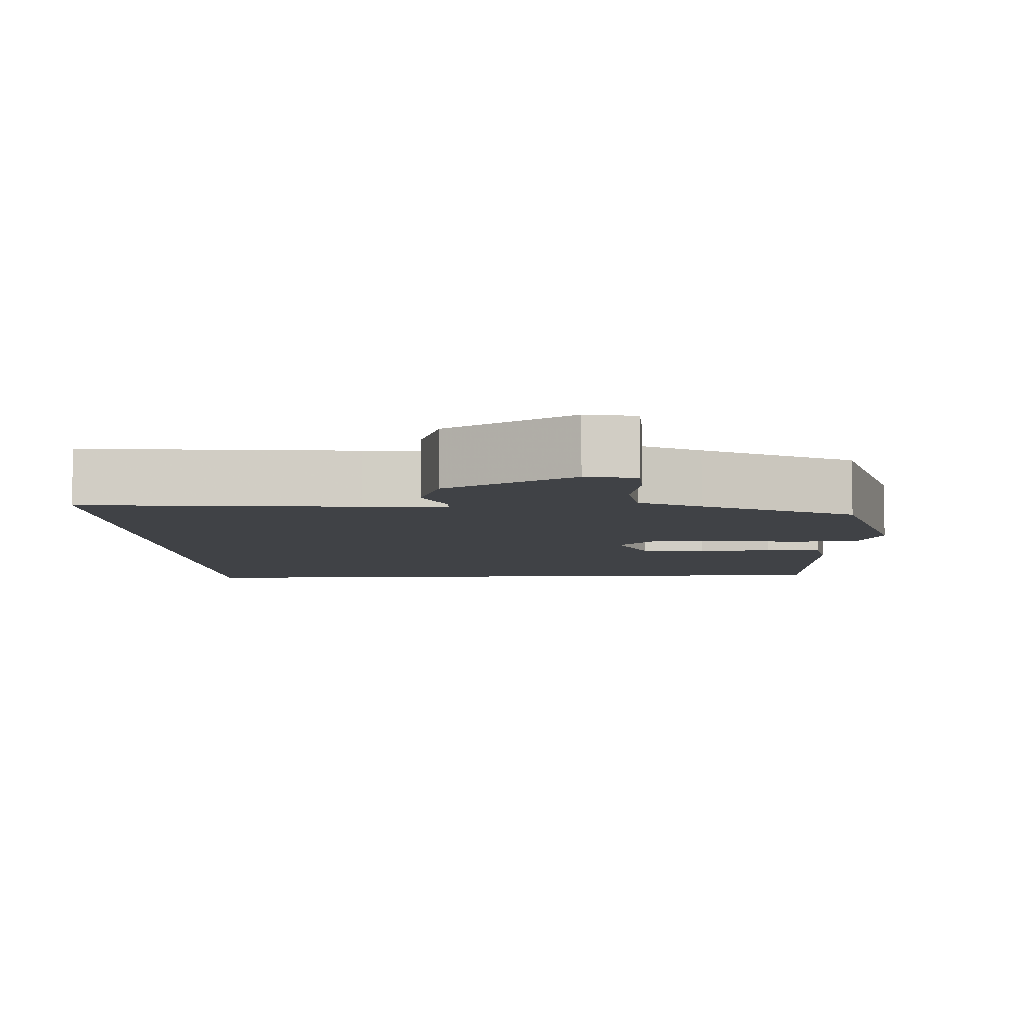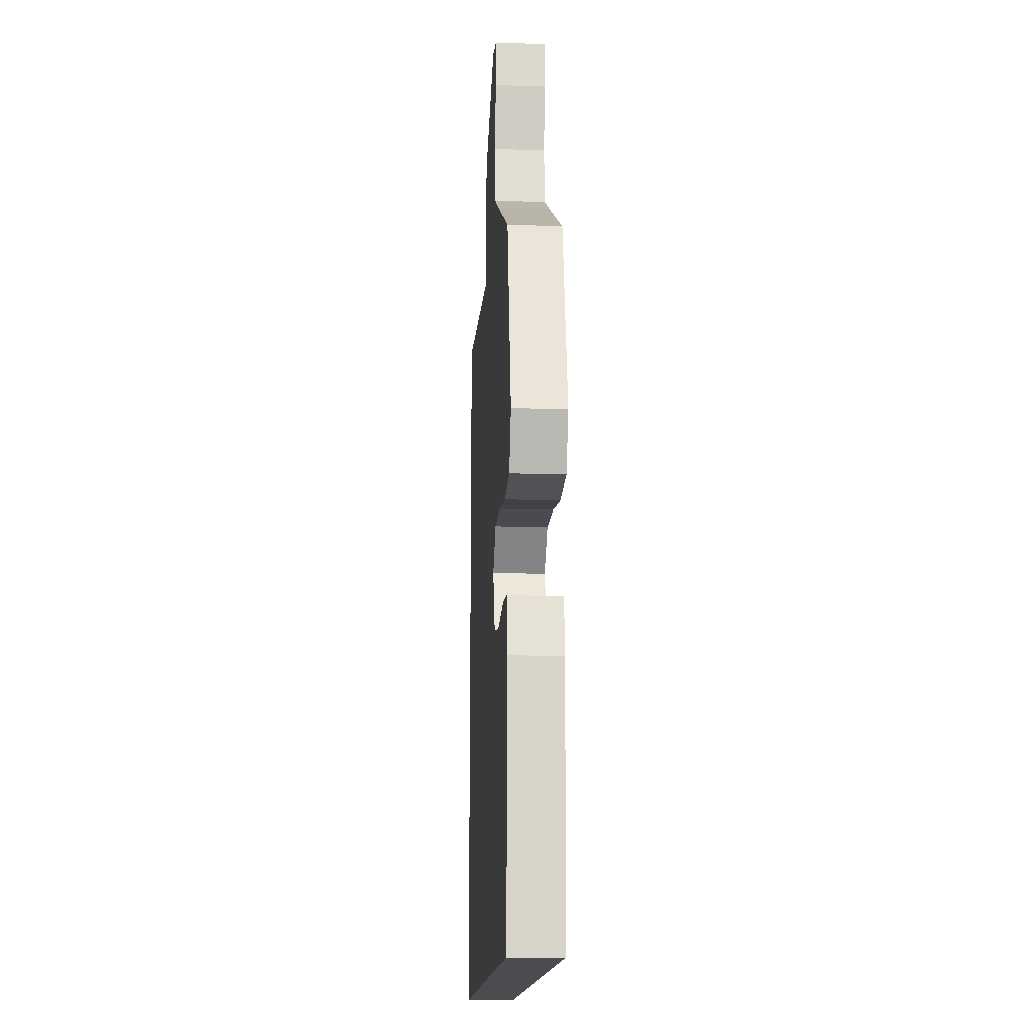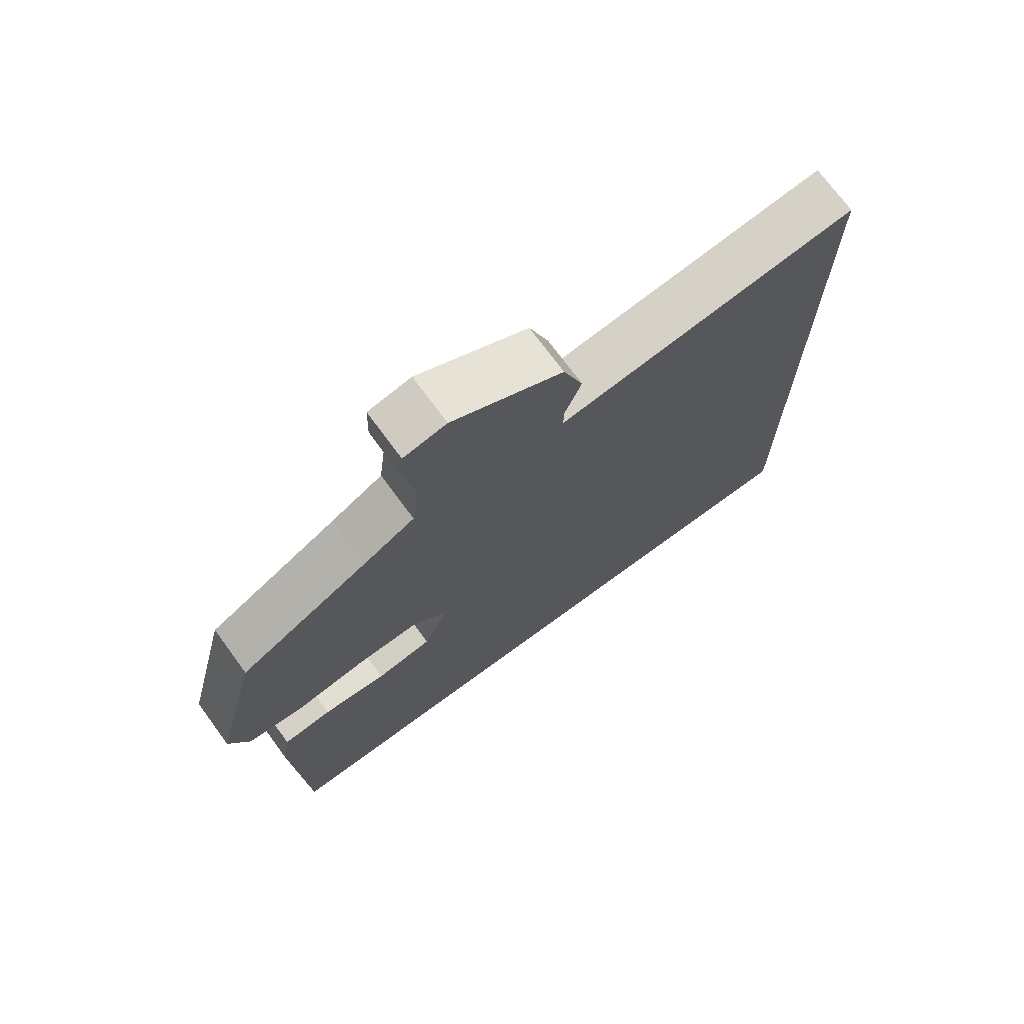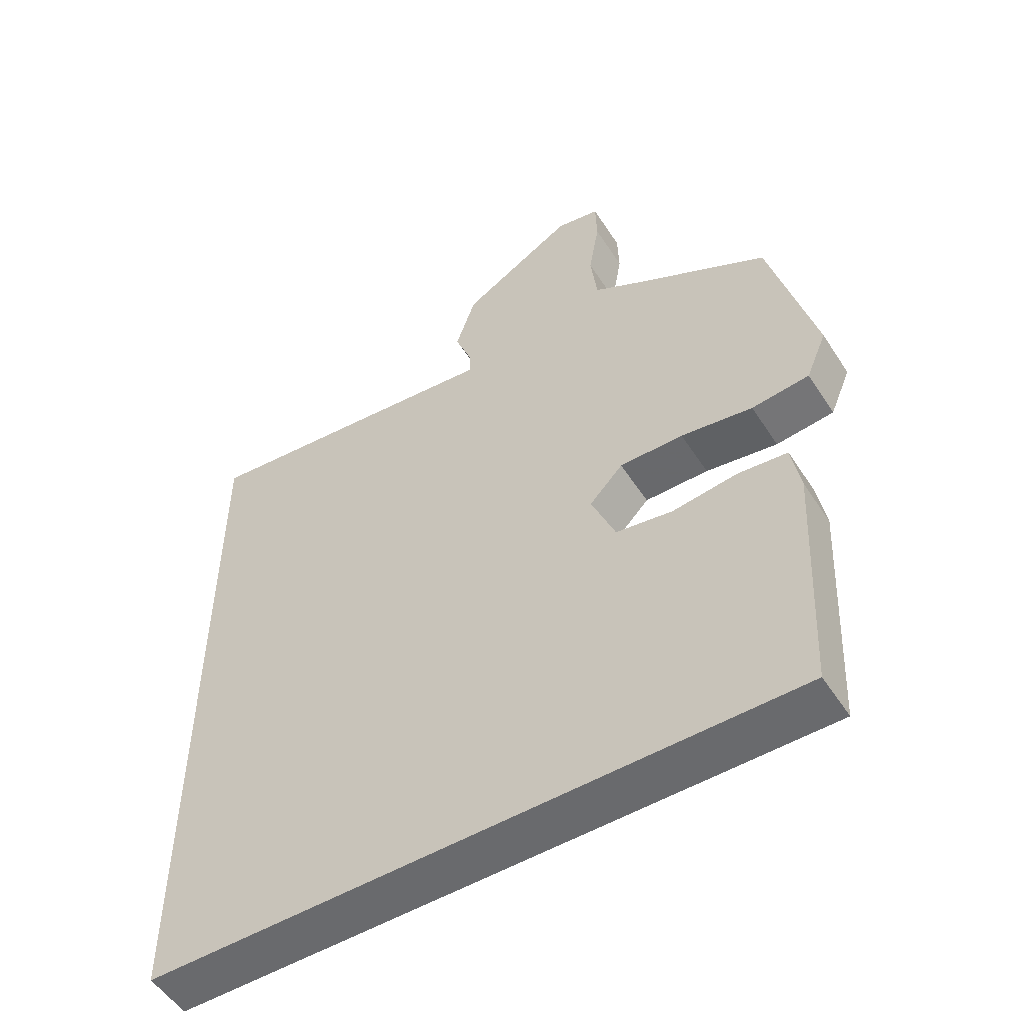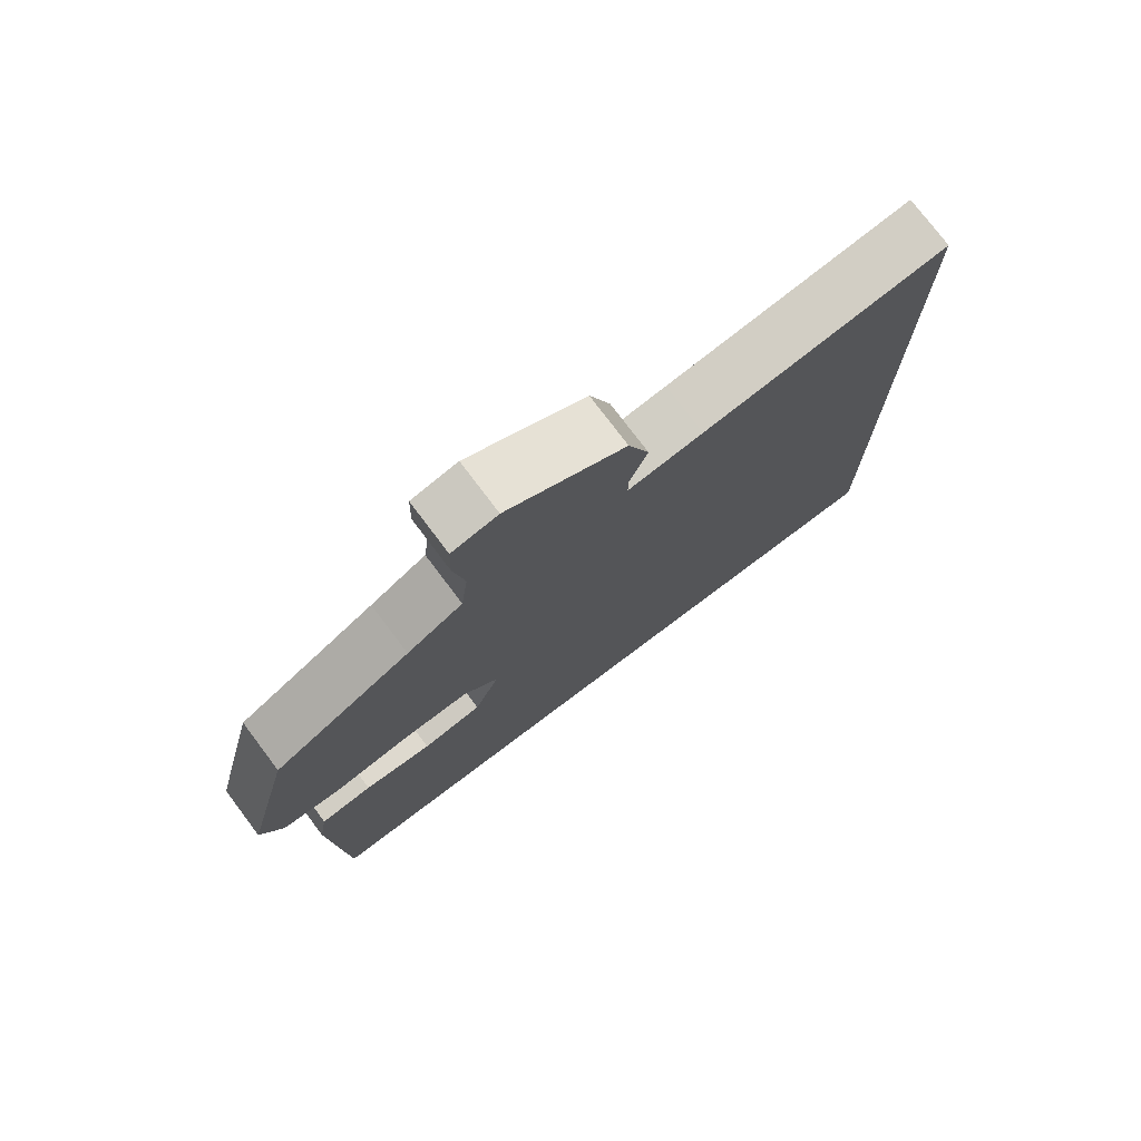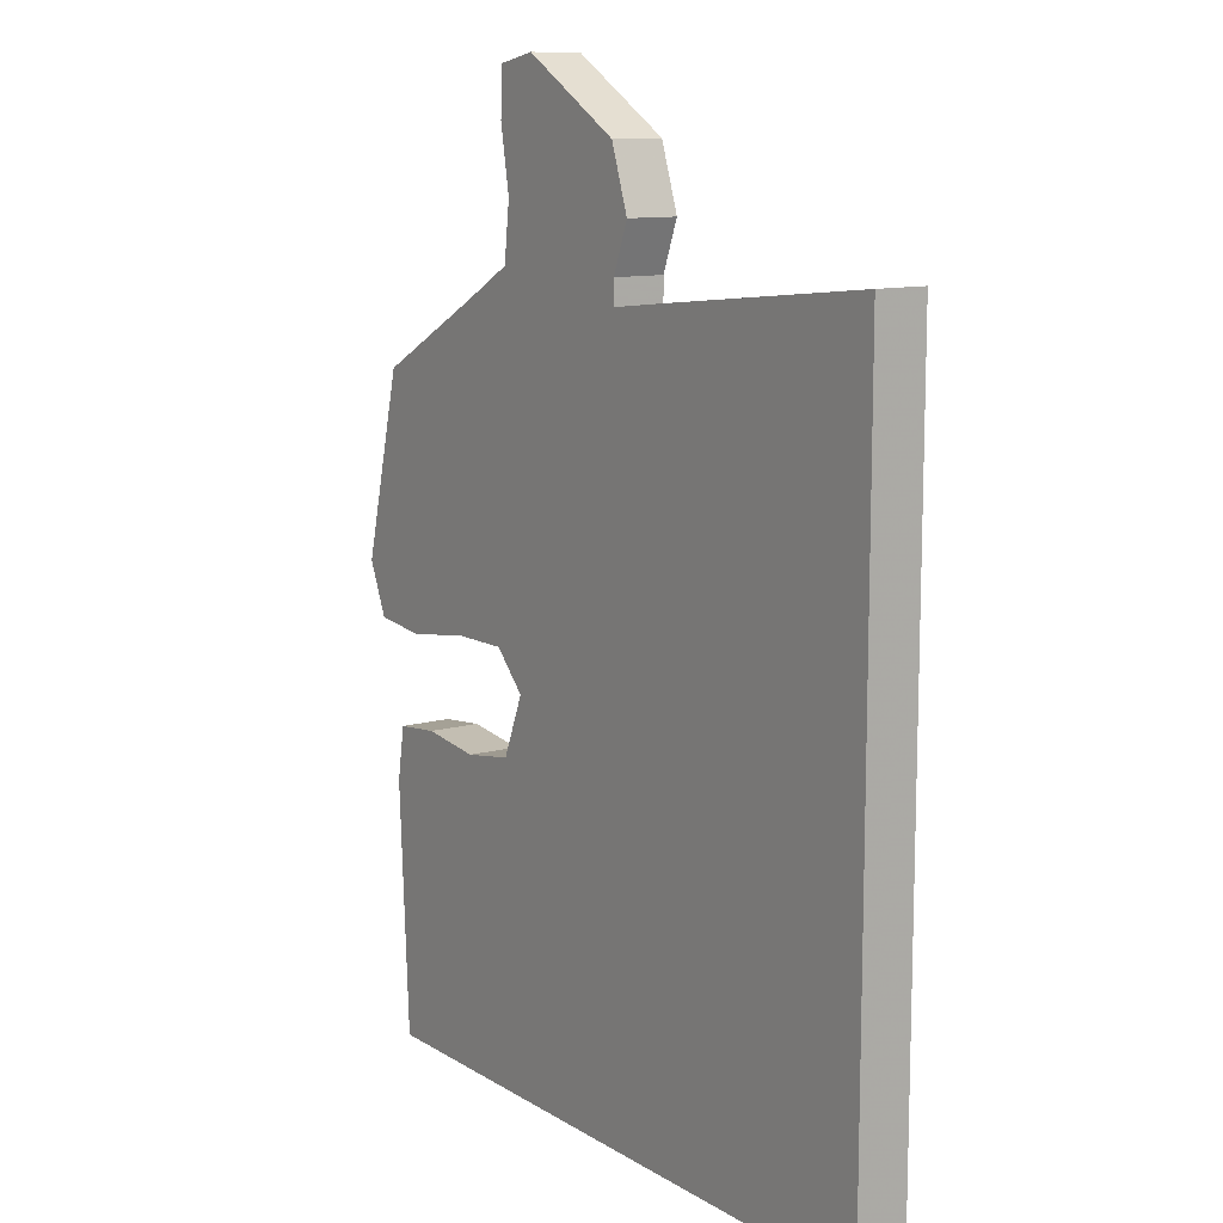
<metadata>
{"format":"obj","ext":"obj","renderer":"f3d","projection":"perspective","resolution":1024,"background":"white","views":[{"elev":-6.4,"azim":3.4,"up":"+Y"},{"elev":-15.1,"azim":86.3,"up":"+Z"},{"elev":72.8,"azim":143.7,"up":"+Z"},{"elev":-53.0,"azim":32.2,"up":"+Z"},{"elev":76.5,"azim":143.0,"up":"+Z"},{"elev":11.2,"azim":-124.6,"up":"+Z"}]}
</metadata>
<code>
v 0.453 0.07 -0.5
v -0.5 0.07 -0.5
v -0.5 0.07 0.576
v -0.146 0.07 0.538
v -0.038 0.07 0.526
v -0.038 0.07 0.56
v -0.064 0.07 0.628
v -0.034 0.07 0.716
v 0.134 0.07 0.814
v 0.199 0.07 0.801
v 0.201 0.07 0.734
v 0.185 0.07 0.643
v 0.195 0.07 0.56
v 0.274 0.07 0.516
v 0.468 0.07 0.412
v 0.535 0.07 0.147
v 0.504 0.07 0.074
v 0.418 0.07 0.065
v 0.311 0.07 0.082
v 0.216 0.07 0.083
v 0.166 0.07 0.031
v 0.202 0.07 -0.057
v 0.287 0.07 -0.071
v 0.384 0.07 -0.059
v 0.458 0.07 -0.067
v 0.471 0.07 -0.144
v 0.453 0 -0.5
v -0.5 0 -0.5
v -0.5 0 0.576
v -0.146 0 0.538
v -0.038 0 0.526
v -0.038 0 0.56
v -0.064 0 0.628
v -0.034 0 0.716
v 0.134 0 0.814
v 0.199 0 0.801
v 0.201 0 0.734
v 0.185 0 0.643
v 0.195 0 0.56
v 0.274 0 0.516
v 0.468 0 0.412
v 0.535 0 0.147
v 0.504 0 0.074
v 0.418 0 0.065
v 0.311 0 0.082
v 0.216 0 0.083
v 0.166 0 0.031
v 0.202 0 -0.057
v 0.287 0 -0.071
v 0.384 0 -0.059
v 0.458 0 -0.067
v 0.471 0 -0.144
f 26 1 2
f 25 26 2
f 24 25 2
f 23 24 2
f 22 23 2
f 3 4 5
f 2 3 5
f 22 2 5
f 21 22 5
f 20 21 5 6
f 6 7 8
f 20 6 8
f 19 20 8
f 17 18 19
f 16 17 19
f 15 16 19
f 14 15 19
f 13 14 19
f 13 19 8
f 12 13 8 9
f 9 10 11 12
f 28 27 52
f 28 52 51
f 28 51 50
f 28 50 49
f 28 49 48
f 31 30 29
f 31 29 28
f 31 28 48
f 31 48 47
f 32 31 47 46
f 34 33 32
f 34 32 46
f 34 46 45
f 45 44 43
f 45 43 42
f 45 42 41
f 45 41 40
f 45 40 39
f 34 45 39
f 35 34 39 38
f 38 37 36 35
f 1 27 28 2
f 2 28 29 3
f 3 29 30 4
f 4 30 31 5
f 5 31 32 6
f 6 32 33 7
f 7 33 34 8
f 8 34 35 9
f 9 35 36 10
f 10 36 37 11
f 11 37 38 12
f 12 38 39 13
f 13 39 40 14
f 14 40 41 15
f 15 41 42 16
f 16 42 43 17
f 17 43 44 18
f 18 44 45 19
f 19 45 46 20
f 20 46 47 21
f 21 47 48 22
f 22 48 49 23
f 23 49 50 24
f 24 50 51 25
f 25 51 52 26
f 26 52 27 1

</code>
